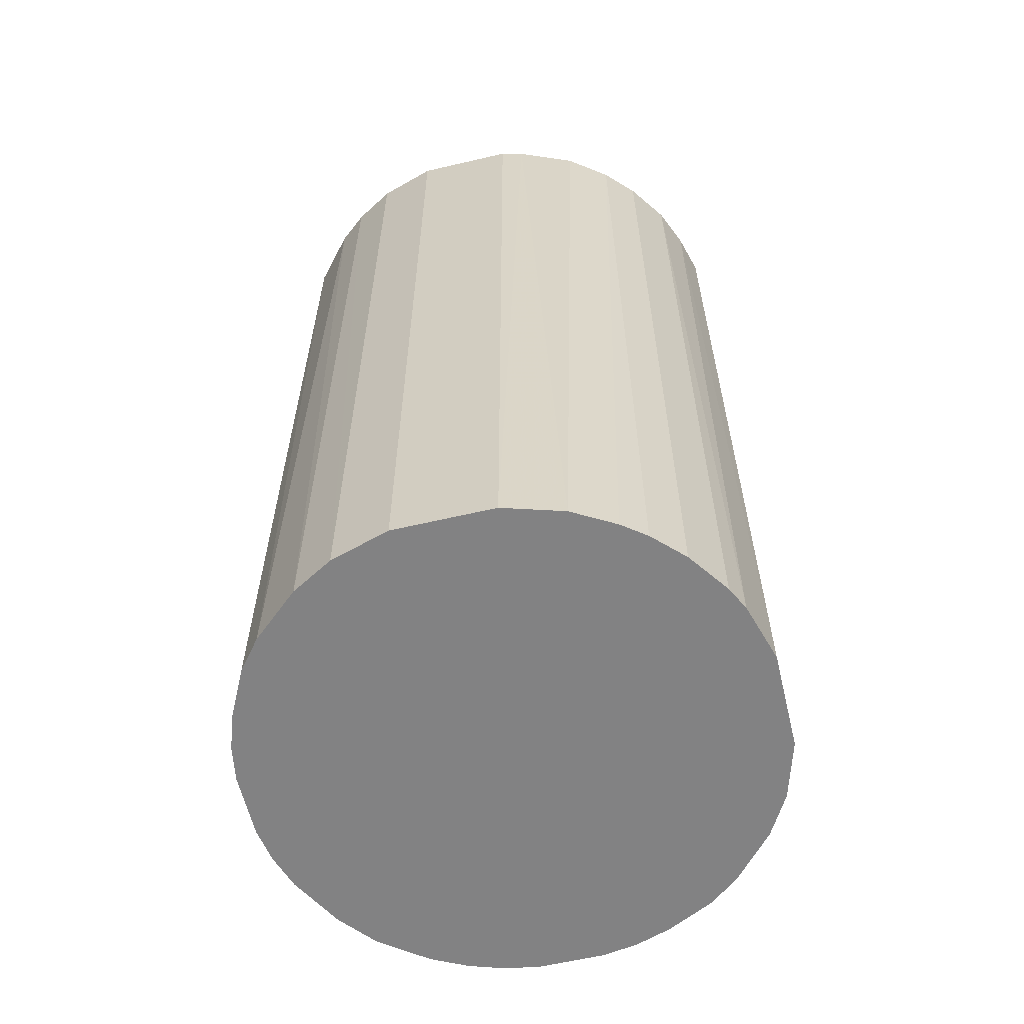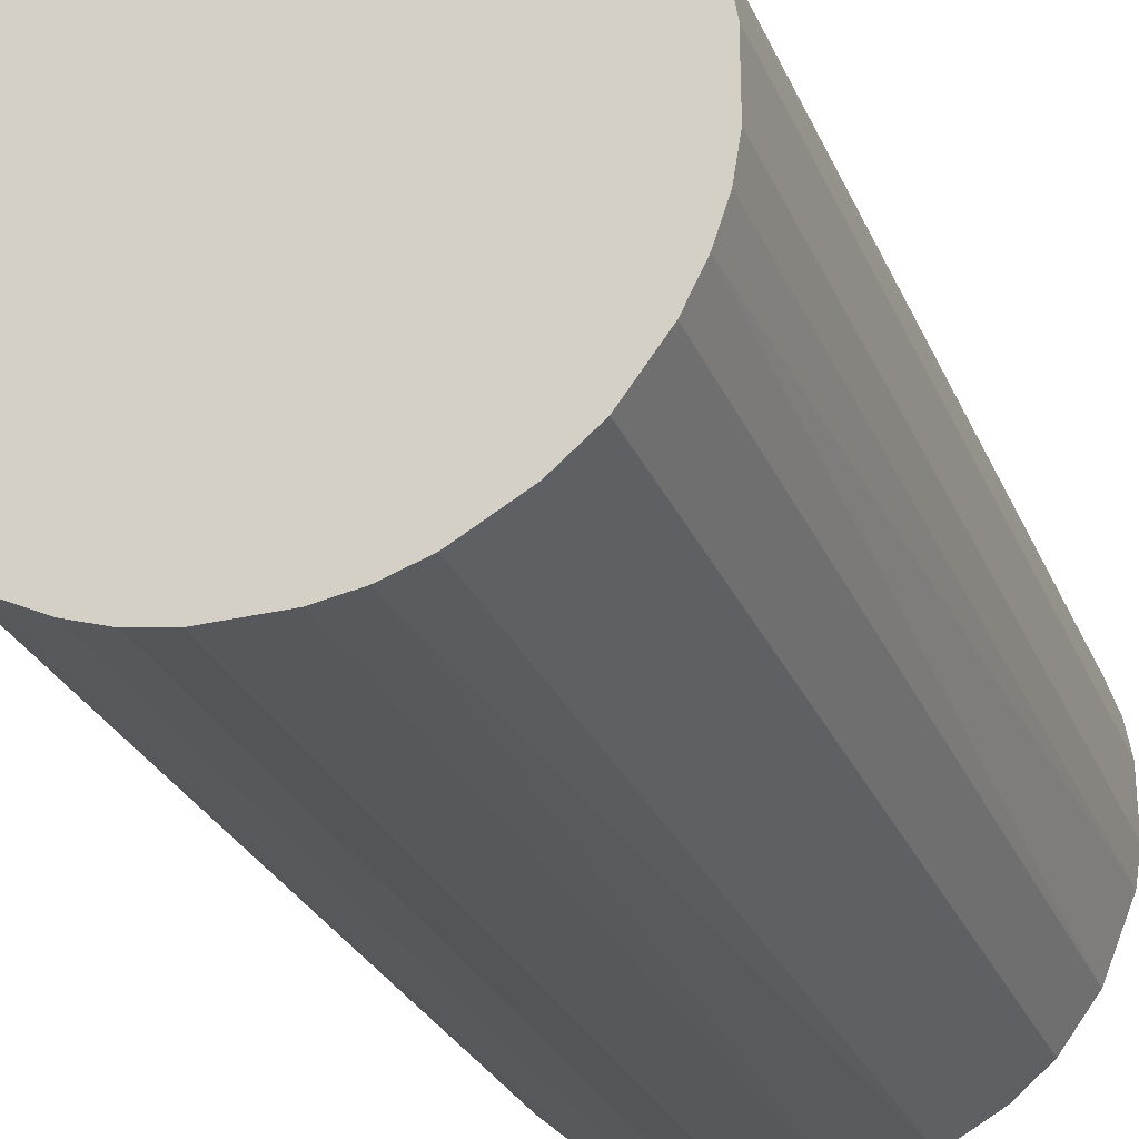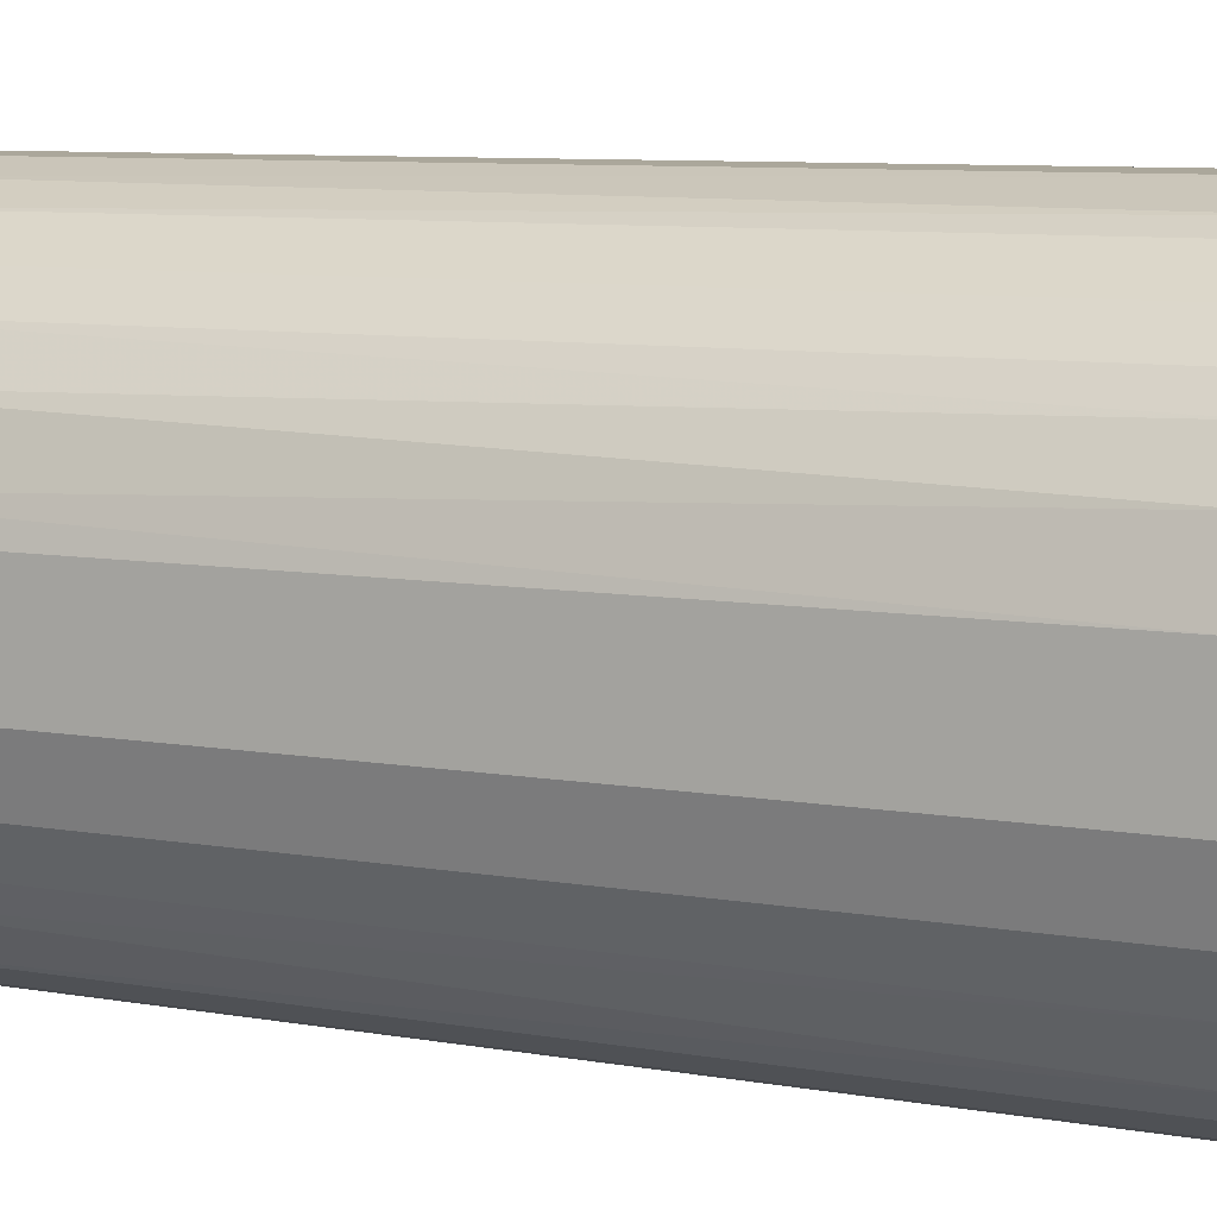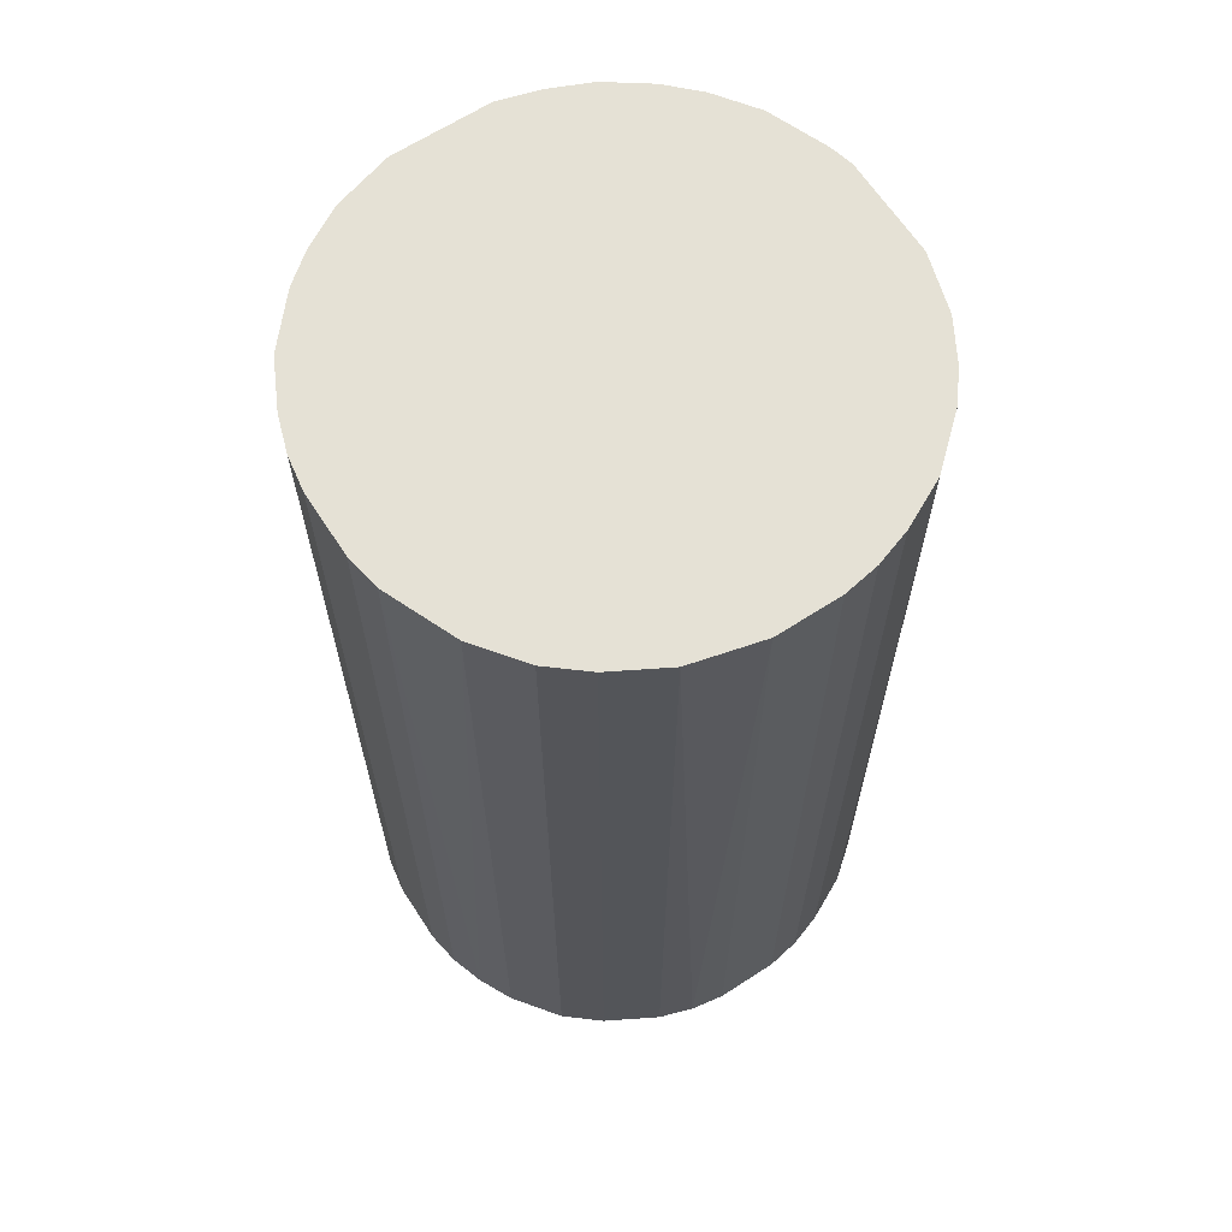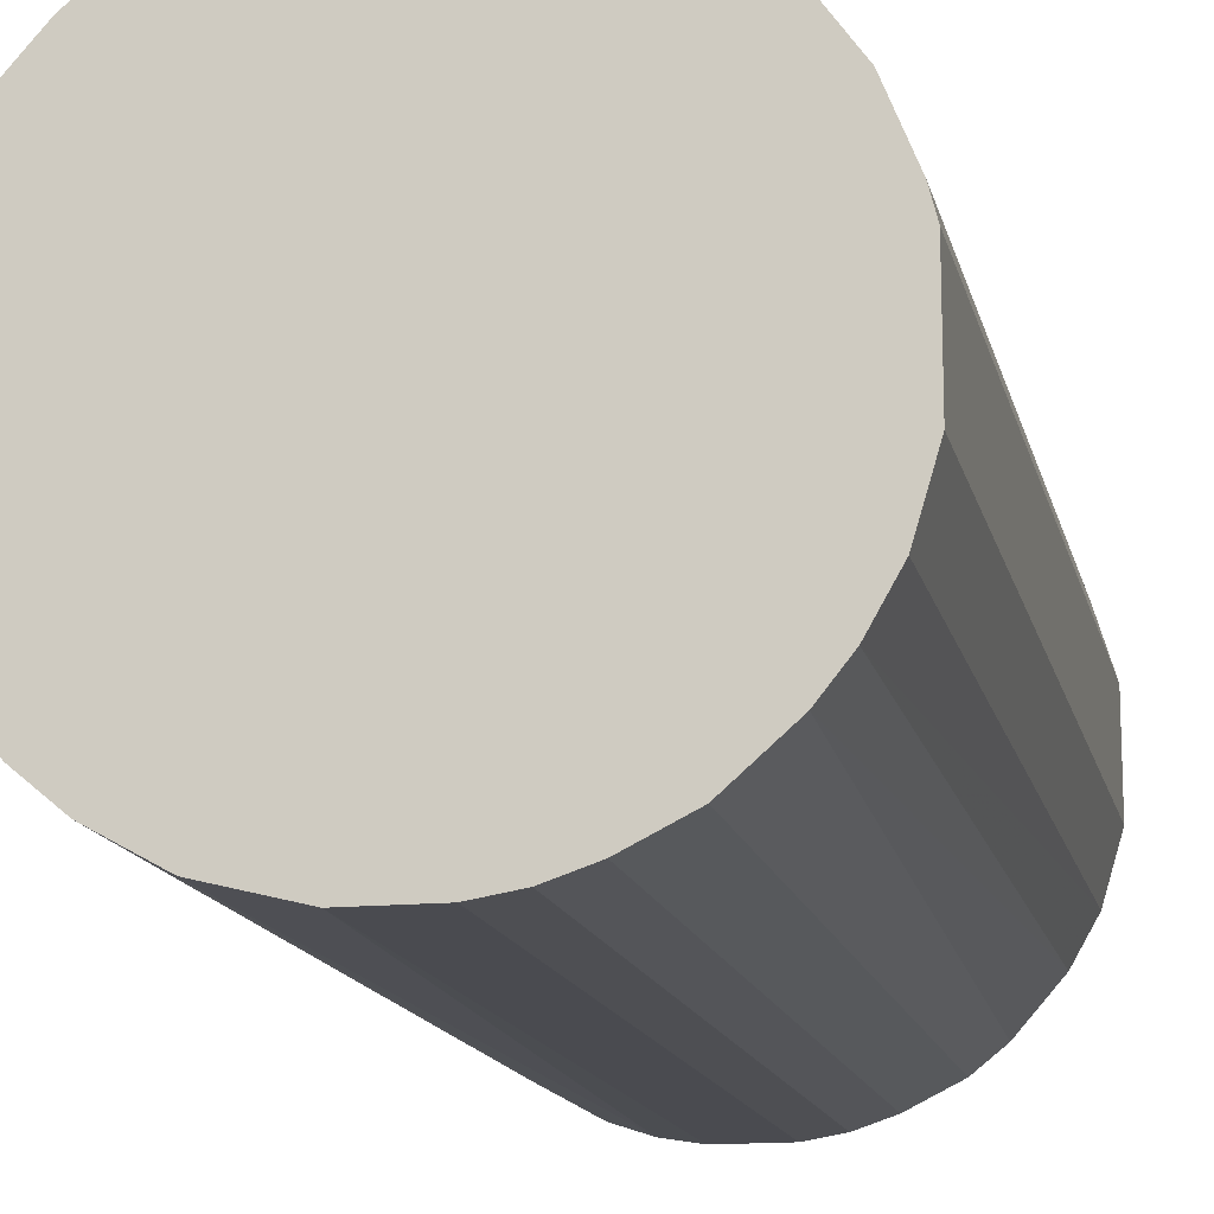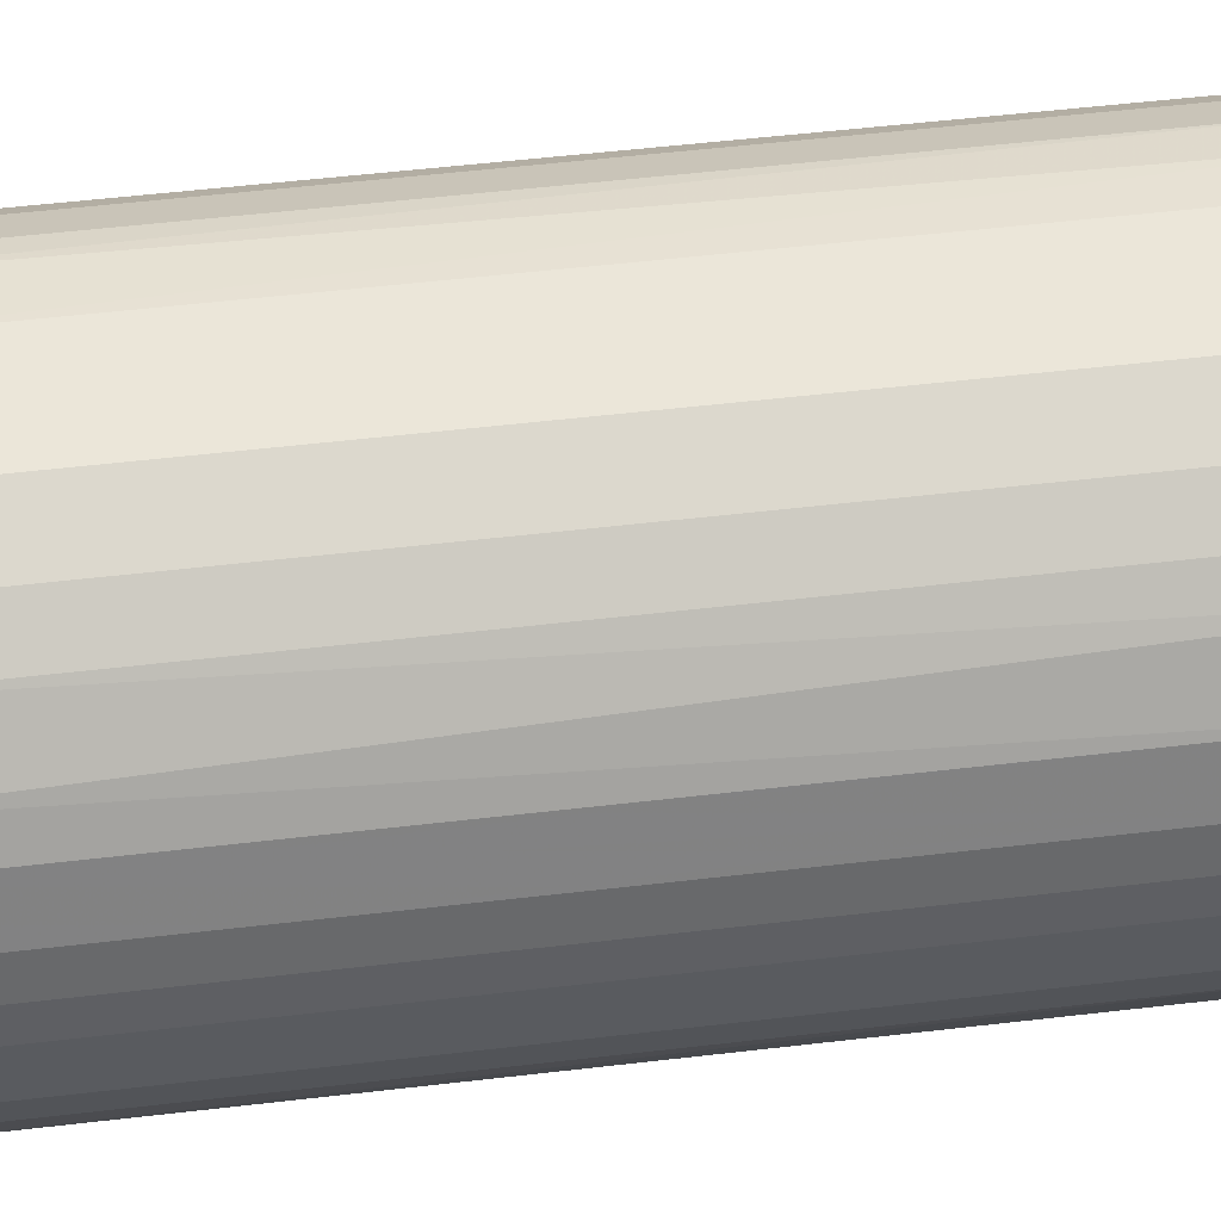
<metadata>
{"format":"obj","ext":"obj","renderer":"f3d","projection":"perspective","resolution":1024,"background":"white","views":[{"elev":-60.9,"azim":103.4,"up":"+Z"},{"elev":-28.0,"azim":-160.1,"up":"+Y"},{"elev":8.2,"azim":116.4,"up":"+Y"},{"elev":65.0,"azim":-33.1,"up":"+Z"},{"elev":-14.6,"azim":12.3,"up":"+Y"},{"elev":56.4,"azim":-96.9,"up":"+Y"}]}
</metadata>
<code>
o convex_0
v -0.02299 -0.002899 -0.04122
v 0.02286 0.00431 0.04122
v 0.02235 0.00637 0.04122
v -0.02248 -0.005987 0.04122
v 0.005859 -0.02248 -0.04122
v 0.00431 0.02286 -0.04122
v -0.009596 0.02131 0.04122
v -0.002899 -0.02299 0.04122
v 0.02286 0.00431 -0.04122
v 0.01925 -0.0132 0.04122
v -0.01938 0.01307 -0.04122
v -0.01372 -0.01887 -0.04122
v 0.01152 0.02028 0.04122
v 0.02131 -0.009596 -0.04122
v -0.02145 0.008947 0.04122
v 0.01771 0.01513 -0.04122
v -0.01681 -0.01629 0.04122
v -0.009596 0.02131 -0.04122
v 0.01307 -0.01938 0.04122
v 0.01565 -0.01733 -0.04122
v -0.0199 -0.01217 -0.04122
v -0.004443 0.02286 0.04122
v 0.02286 -0.004443 0.04122
v -0.005987 -0.02248 -0.04122
v -0.01578 0.01719 0.04122
v 0.02029 0.01152 0.04122
v -0.009079 -0.02145 0.04122
v -0.02299 0.002766 -0.04122
v 0.005859 -0.02248 0.04122
v 0.00431 0.02286 0.04122
v 0.01152 0.02028 -0.04122
v -0.02299 0.002766 0.04122
v -0.004443 0.02286 -0.04122
v 0.02286 -0.004443 -0.04122
v 0.02131 0.009463 -0.04122
v 0.01513 0.0177 0.04122
v -0.0132 0.01925 -0.04122
v 0.002766 -0.02299 -0.04122
v -0.0199 -0.01217 0.04122
v 0.008947 -0.02144 -0.04122
v -0.02248 0.005854 -0.04122
v -0.01938 0.01307 0.04122
v -0.02145 -0.009079 -0.04122
v 0.02131 -0.009596 0.04122
v -0.01681 -0.01629 -0.04122
v 0.01925 -0.0132 -0.04122
v 0.009463 0.02131 -0.04122
v -0.01733 0.01564 -0.04122
v -0.01372 -0.01887 0.04122
v 0.01719 -0.01578 0.04122
v 0.01307 -0.01938 -0.04122
v -0.009079 -0.02145 -0.04122
v -0.002899 -0.02299 -0.04122
v 0.002766 -0.02299 0.04122
v -0.02299 -0.002899 0.04122
v 0.01513 0.0177 -0.04122
v 0.01771 0.01513 0.04122
v 0.007919 0.02183 0.04122
v -0.02145 0.008947 -0.04122
v -0.0132 0.01925 0.04122
v 0.008947 -0.02144 0.04122
v 0.01925 0.01307 -0.04122
v -0.02248 -0.005987 -0.04122
v -0.02248 0.005854 0.04122
f 41 32 64
f 2 3 4
f 5 1 6
f 4 3 7
f 2 4 8
f 3 2 9
f 5 6 9
f 2 8 10
f 6 1 11
f 1 5 12
f 7 3 13
f 5 9 14
f 4 7 15
f 9 6 16
f 8 4 17
f 6 11 18
f 10 8 19
f 5 14 20
f 1 12 21
f 7 13 22
f 18 7 22
f 9 2 23
f 2 10 23
f 12 5 24
f 15 7 25
f 13 3 26
f 8 17 27
f 24 8 27
f 11 1 28
f 19 8 29
f 6 22 30
f 22 13 30
f 16 6 31
f 4 15 32
f 28 1 32
f 6 18 33
f 22 6 33
f 18 22 33
f 14 9 34
f 9 23 34
f 23 14 34
f 3 9 35
f 9 16 35
f 26 3 35
f 13 26 36
f 31 13 36
f 7 18 37
f 18 11 37
f 24 5 38
f 5 29 38
f 17 4 39
f 21 17 39
f 5 20 40
f 29 5 40
f 11 28 41
f 28 32 41
f 11 15 42
f 15 25 42
f 1 21 43
f 39 4 43
f 21 39 43
f 10 14 44
f 23 10 44
f 14 23 44
f 12 17 45
f 21 12 45
f 17 21 45
f 14 10 46
f 20 14 46
f 31 6 47
f 13 31 47
f 37 11 48
f 25 37 48
f 11 42 48
f 42 25 48
f 17 12 49
f 27 17 49
f 12 27 49
f 10 19 50
f 19 20 50
f 46 10 50
f 20 46 50
f 20 19 51
f 40 20 51
f 19 40 51
f 12 24 52
f 27 12 52
f 24 27 52
f 8 24 53
f 24 38 53
f 38 8 53
f 29 8 54
f 8 38 54
f 38 29 54
f 1 4 55
f 32 1 55
f 4 32 55
f 16 31 56
f 36 16 56
f 31 36 56
f 36 26 57
f 16 36 57
f 6 30 58
f 30 13 58
f 47 6 58
f 13 47 58
f 15 11 59
f 11 41 59
f 41 15 59
f 25 7 60
f 7 37 60
f 37 25 60
f 19 29 61
f 40 19 61
f 29 40 61
f 35 16 62
f 26 35 62
f 16 57 62
f 57 26 62
f 4 1 63
f 1 43 63
f 43 4 63
f 32 15 64
f 15 41 64

</code>
